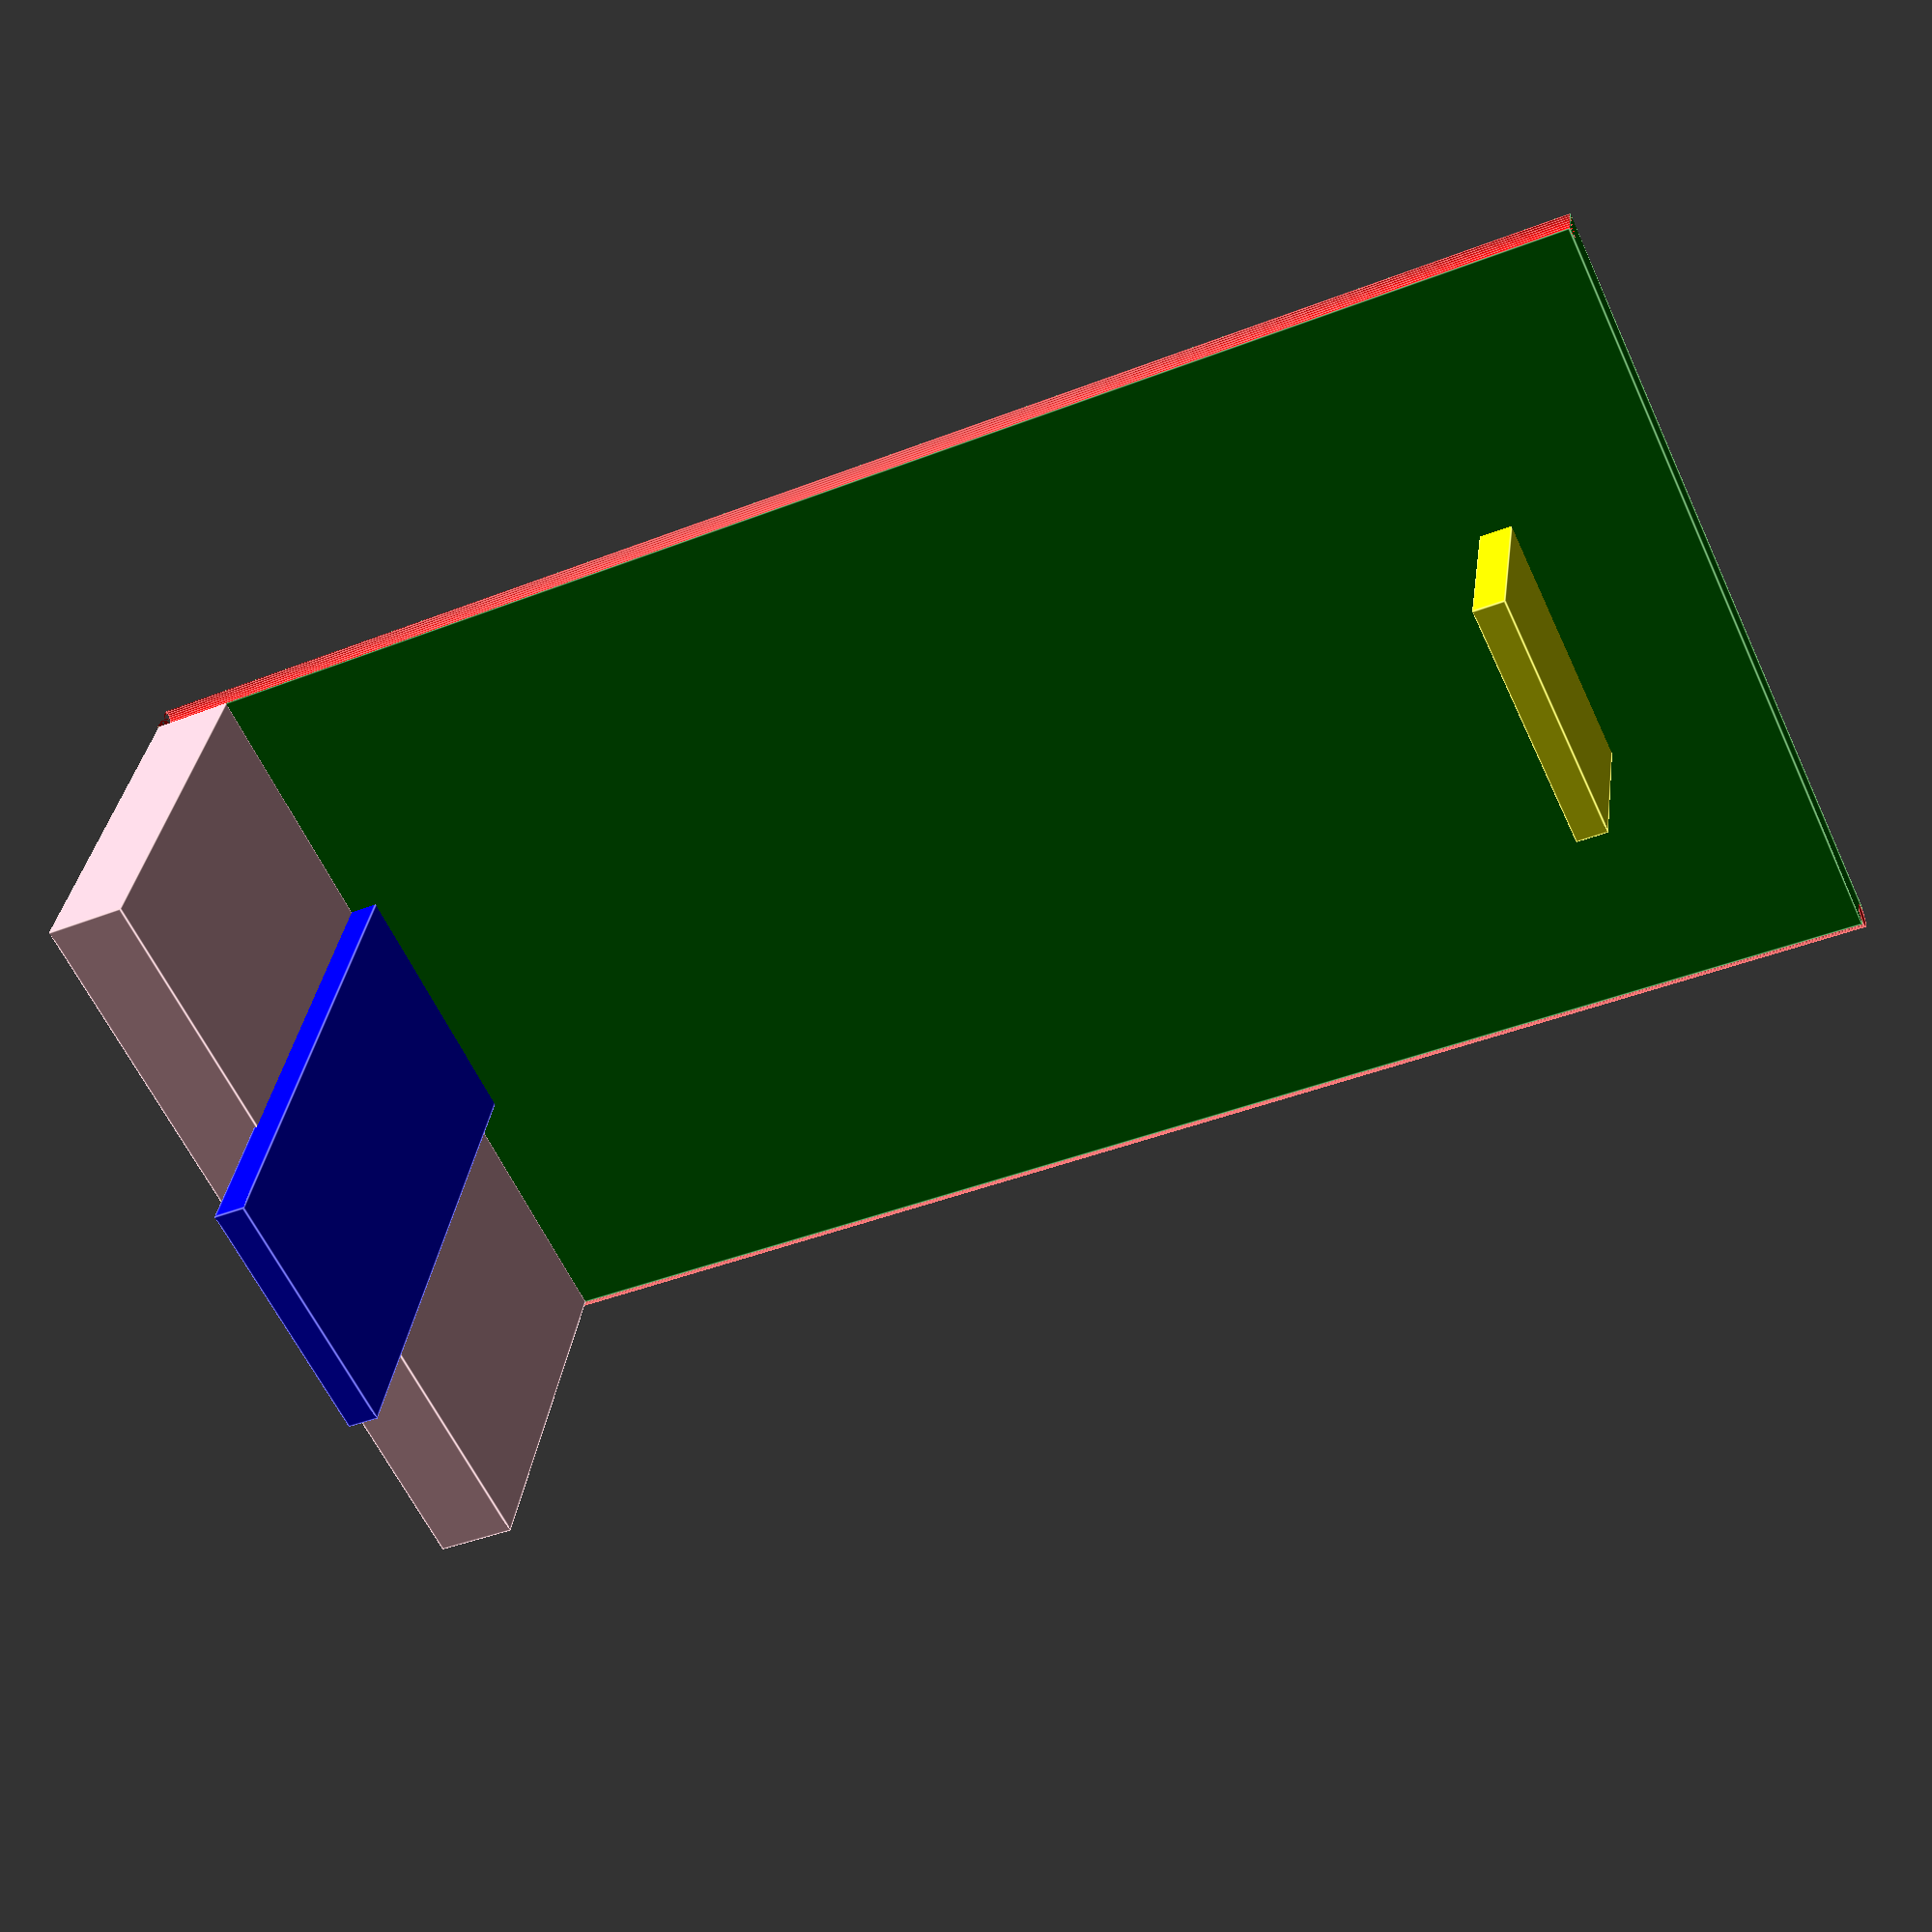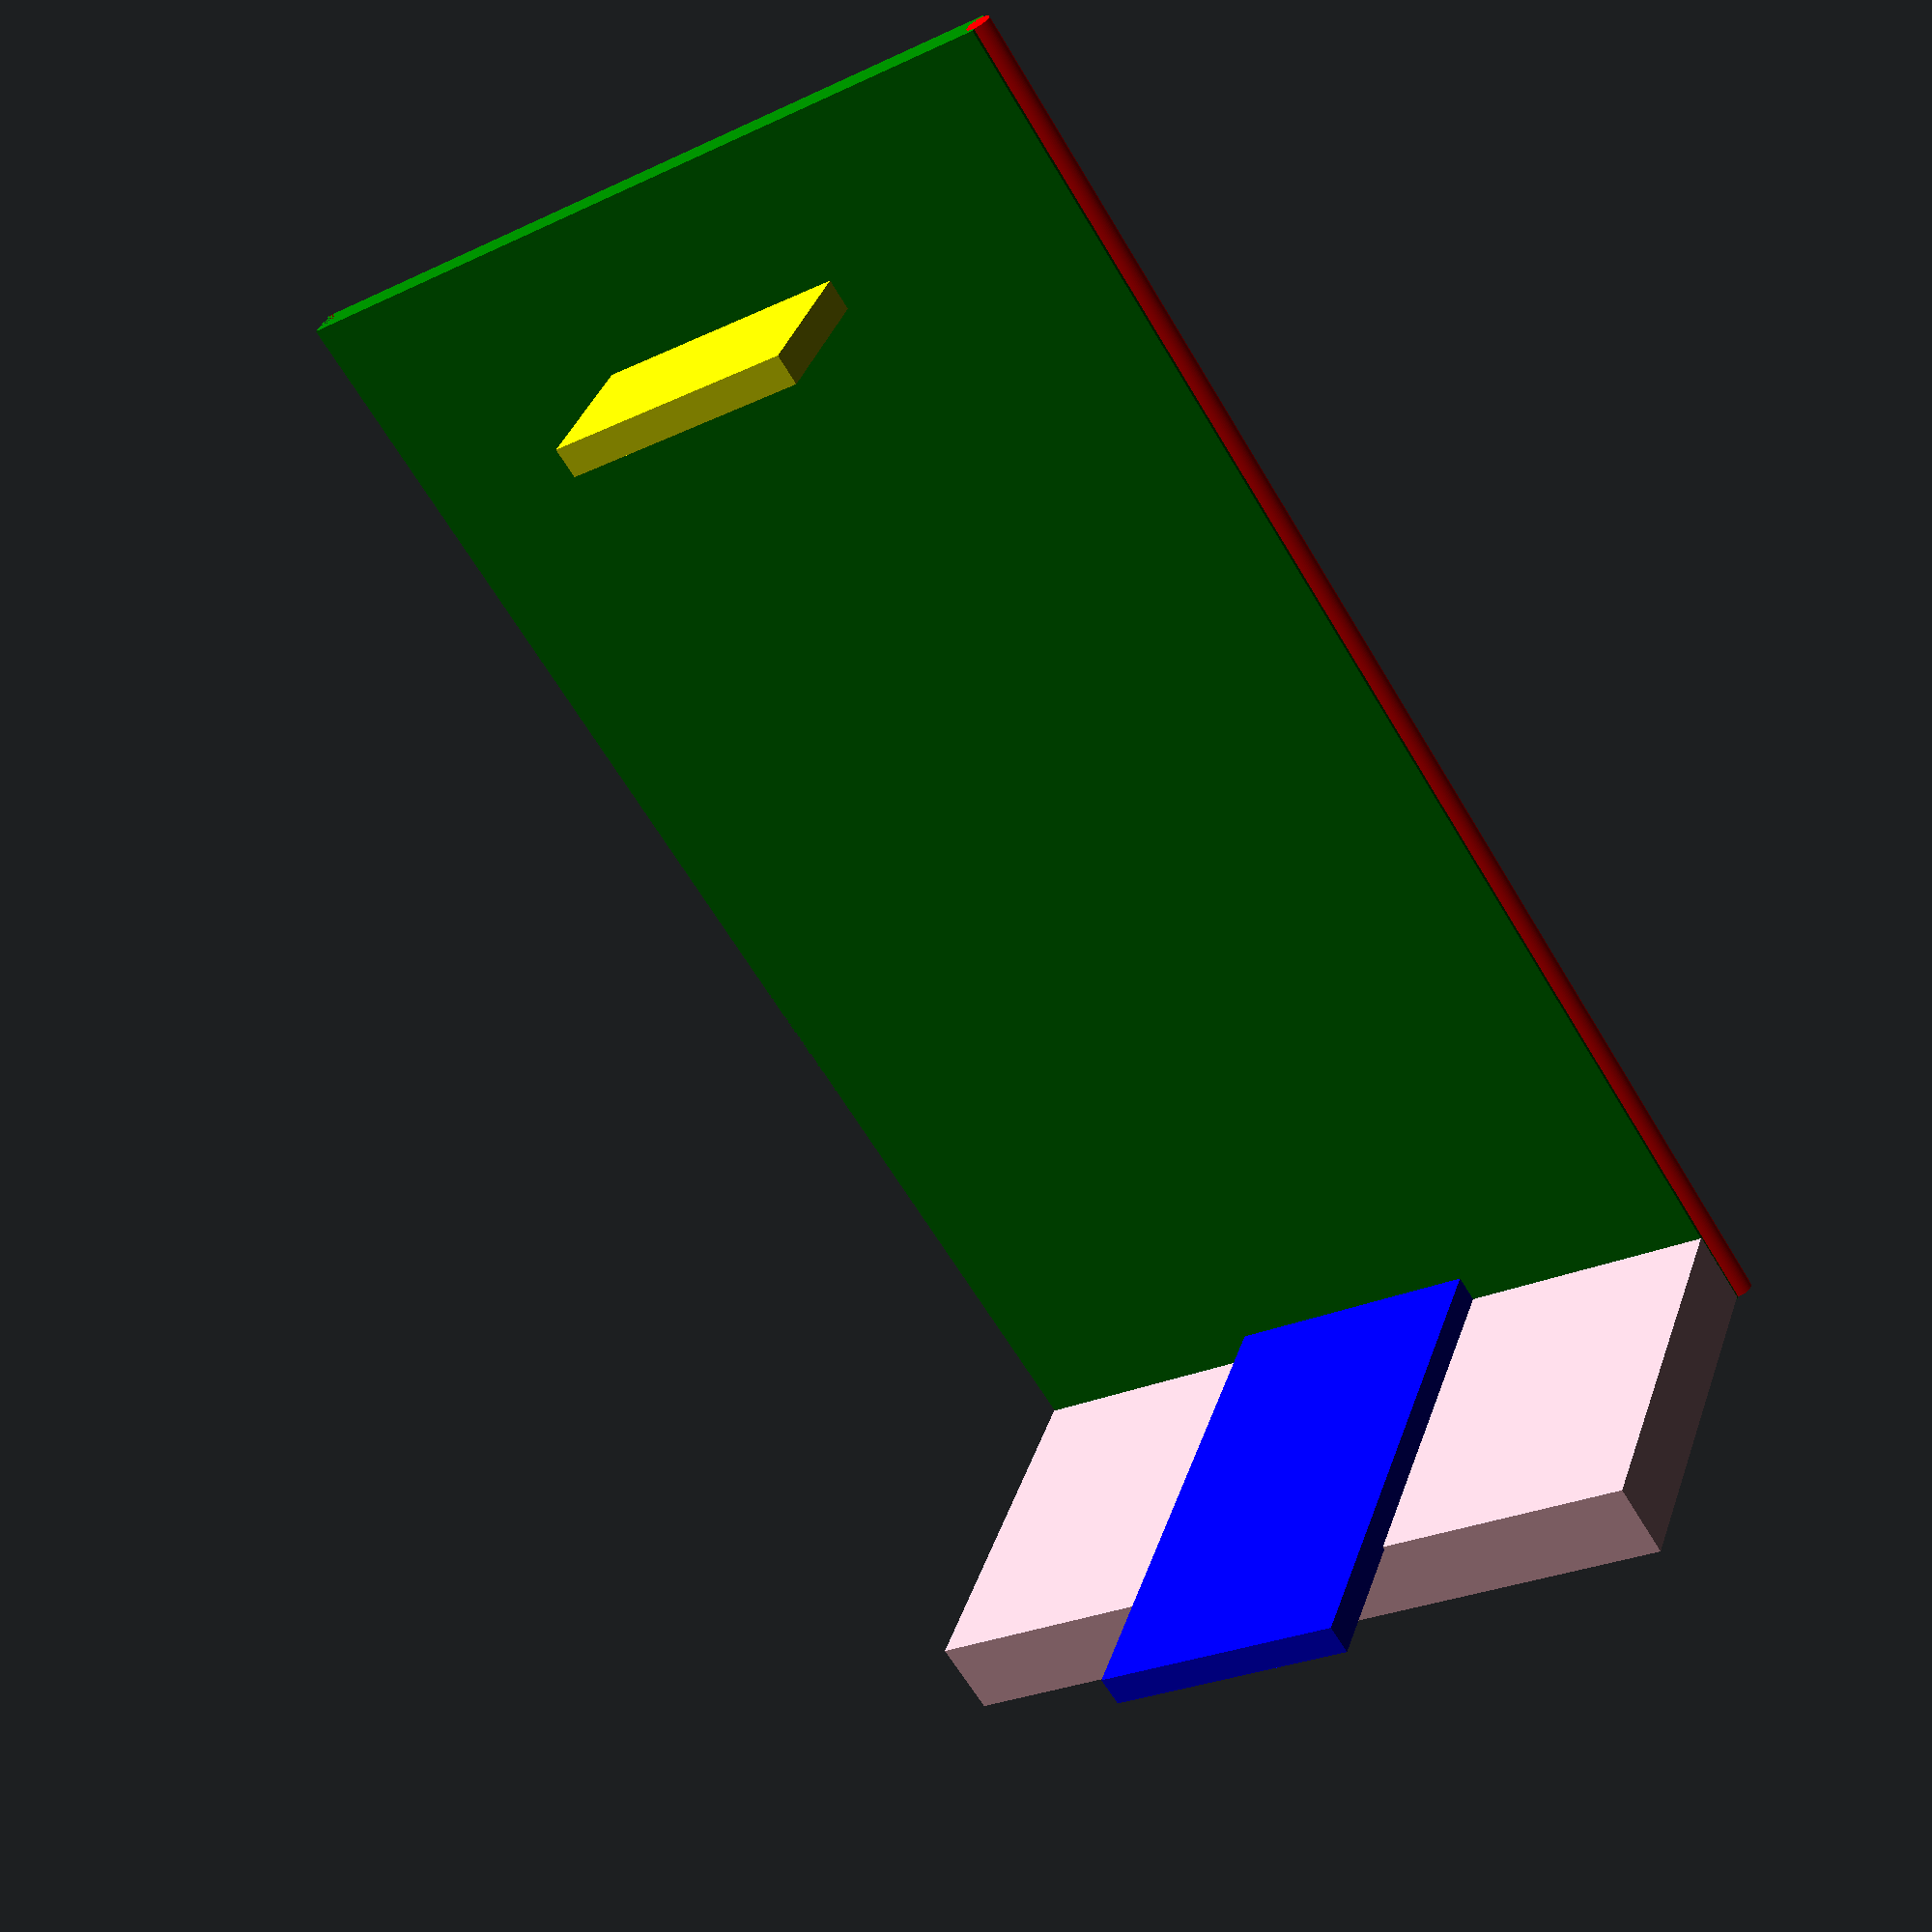
<openscad>
$fn = 50;

sizeX = 95;
sizeY = 50;
errorCorrectLenght=24;
errorCorrectAngle=0;




difference(){
        body();
        color("RED") translate([0,sizeY/2,0]) rotate([90,0,90]) cylinder(h=sizeX, d=2, center=true);
        if(errorCorrectAngle < 0){
           color("PURPLE") 
        translate([-sizeX/2+5+1,-sizeY/2,errorCorrectLenght+1])
        rotate([180,90,0]) 
        triangle(errorCorrectAngle,errorCorrectLenght,6, false);
        }
    }


module body() {
    color("GREEN") cube([sizeX,sizeY,2], center =true);   
    color("RED") translate([0,-sizeY/2,0]) rotate([90,0,90]) cylinder(h=sizeX, d=1.5, center=true);
    color("BLUE") translate([-sizeX/2+1+5-0.1,0,(errorCorrectLenght+10)/2]) cube([2,sizeY/3,errorCorrectLenght+10], center = true);
    color("YELLOW") translate([sizeX/2-1-10,0,5]) cube([2,sizeY/3,10], center = true);
    if (errorCorrectLenght>0){
        color("PINK") translate([-sizeX/2+2.6,0,errorCorrectLenght/2+0.9]) cube([5,sizeY,errorCorrectLenght], center = true);
    }
    if (errorCorrectAngle>0){
       color("PURPLE") 
        translate([-sizeX/2+5,-sizeY/2+0.1,errorCorrectLenght+1])
        rotate([180,90,0]) 
        triangle(errorCorrectAngle,errorCorrectLenght,5, false);
        
    }
}


    
/**
 * Standard right-angled triangle
 *
 * @param number  o_len  Length of the opposite side
 * @param number  a_len  Length of the adjacent side
 * @param number  depth  How wide/deep the triangle is in the 3rd dimension
 * @param boolean center Whether to center the triangle on the origin
 * @todo a better way ?
 */
module triangle(o_len, a_len, depth, center=false)
{
    centroid = center ? [-a_len/3, -o_len/3, -depth/2] : [0, 0, 0];
    translate(centroid) linear_extrude(height=depth)
    {
        polygon(points=[[0,0],[a_len,0],[0,o_len]], paths=[[0,1,2]]);
    }
}
</openscad>
<views>
elev=146.2 azim=155.1 roll=172.2 proj=p view=edges
elev=322.4 azim=237.6 roll=18.0 proj=p view=wireframe
</views>
